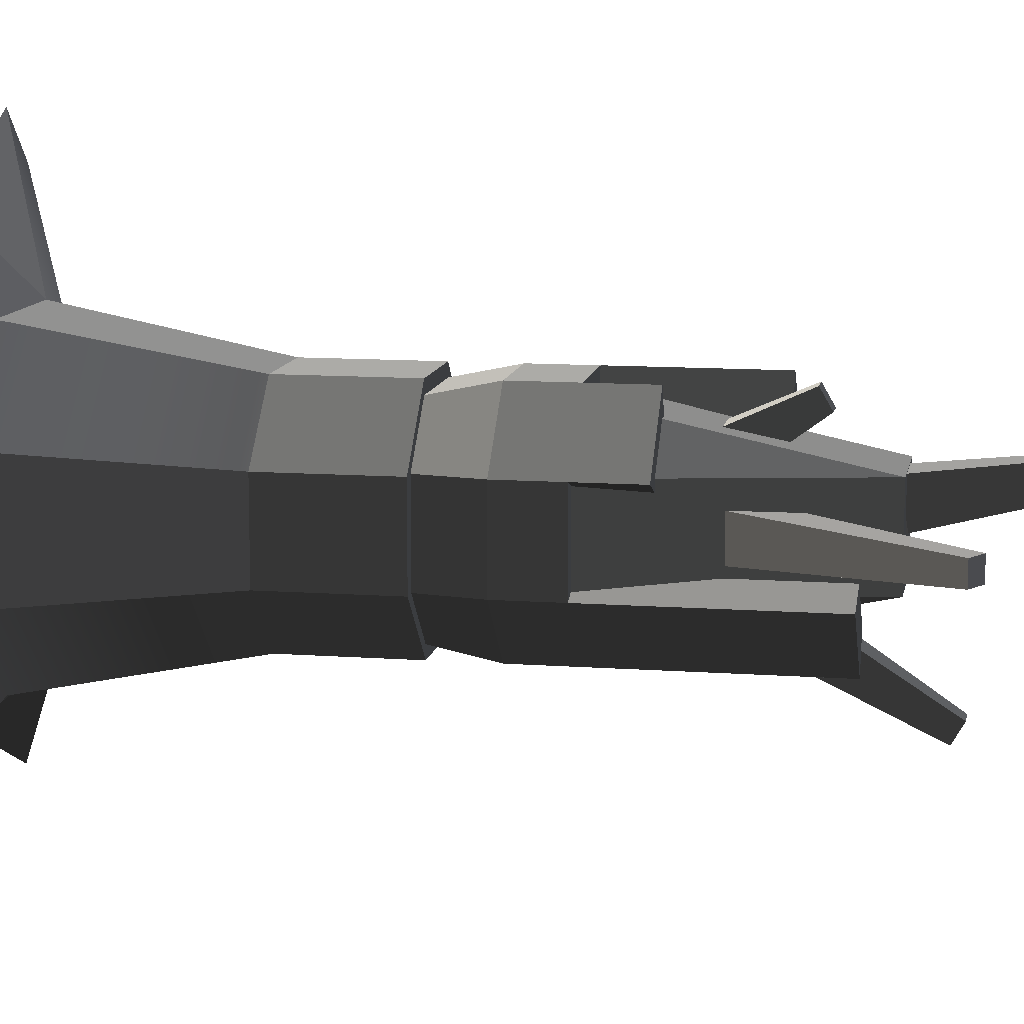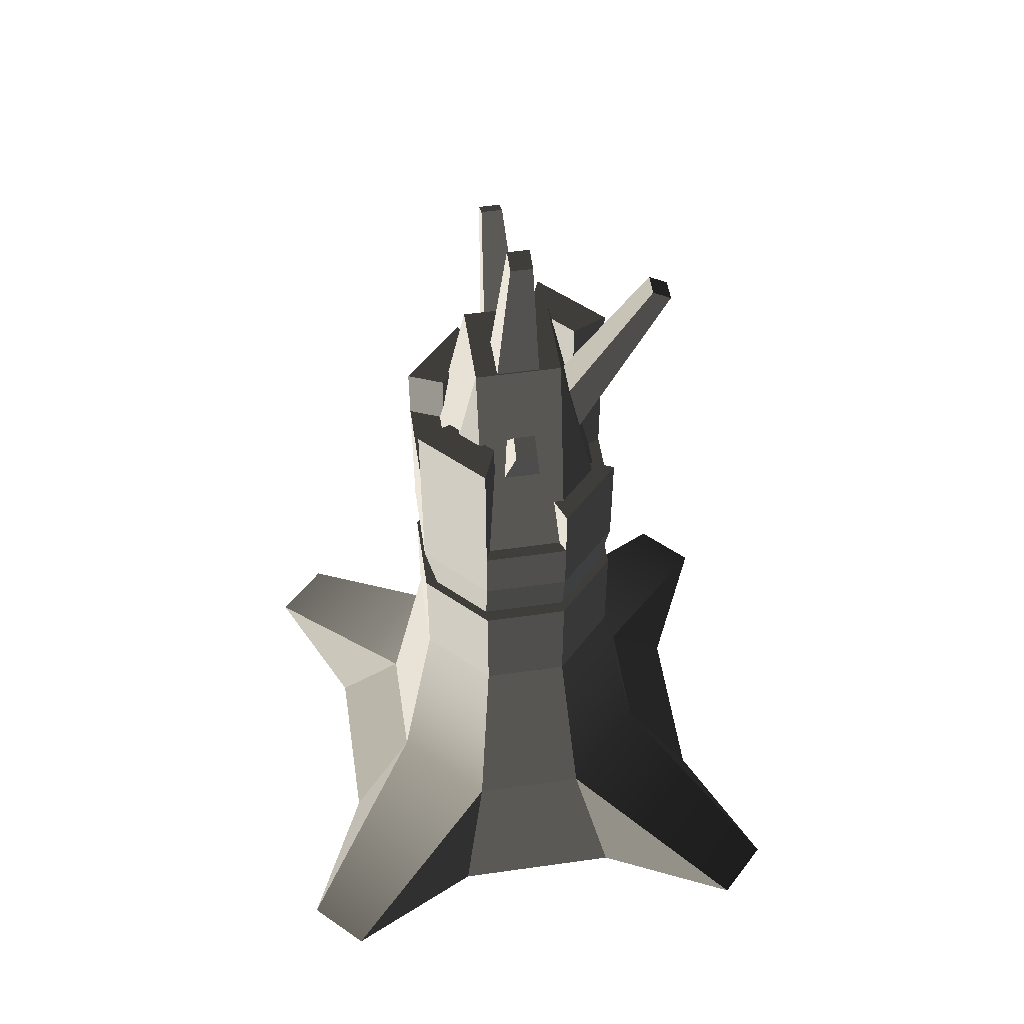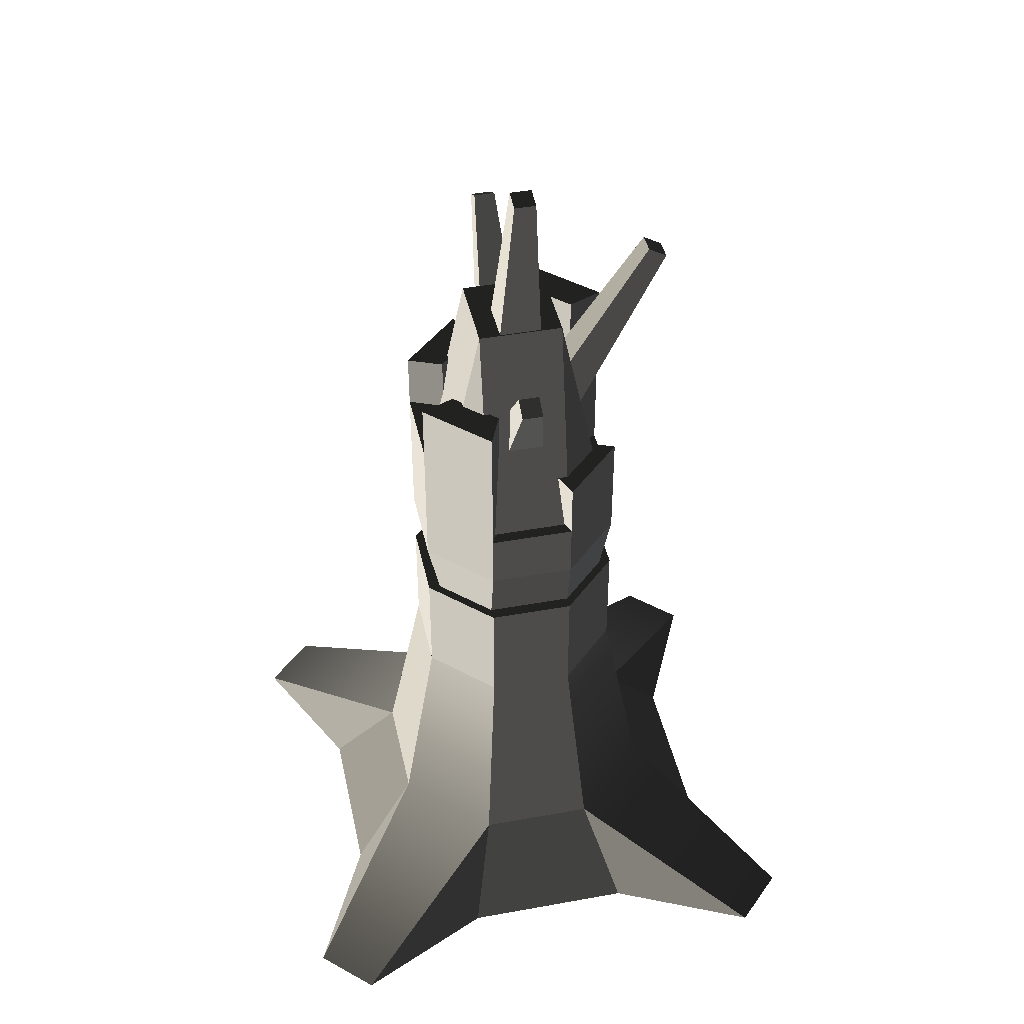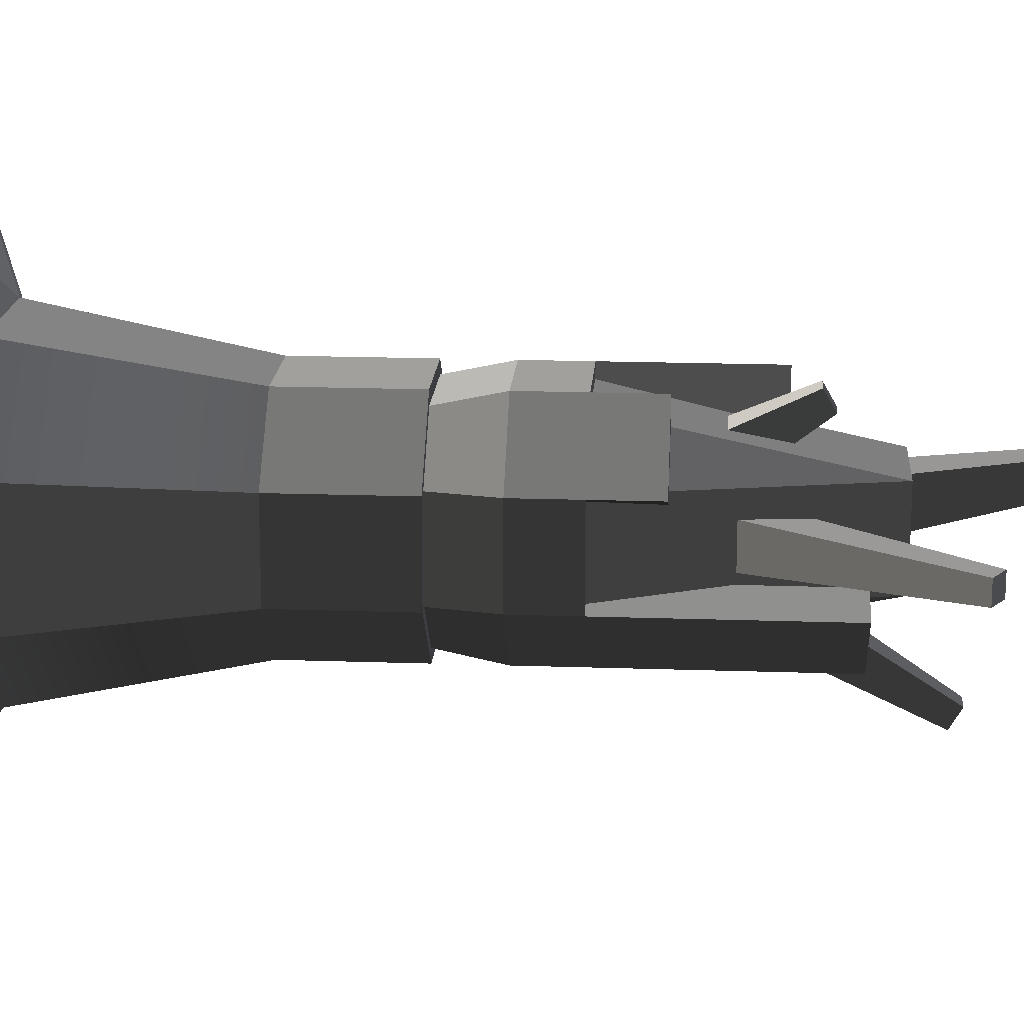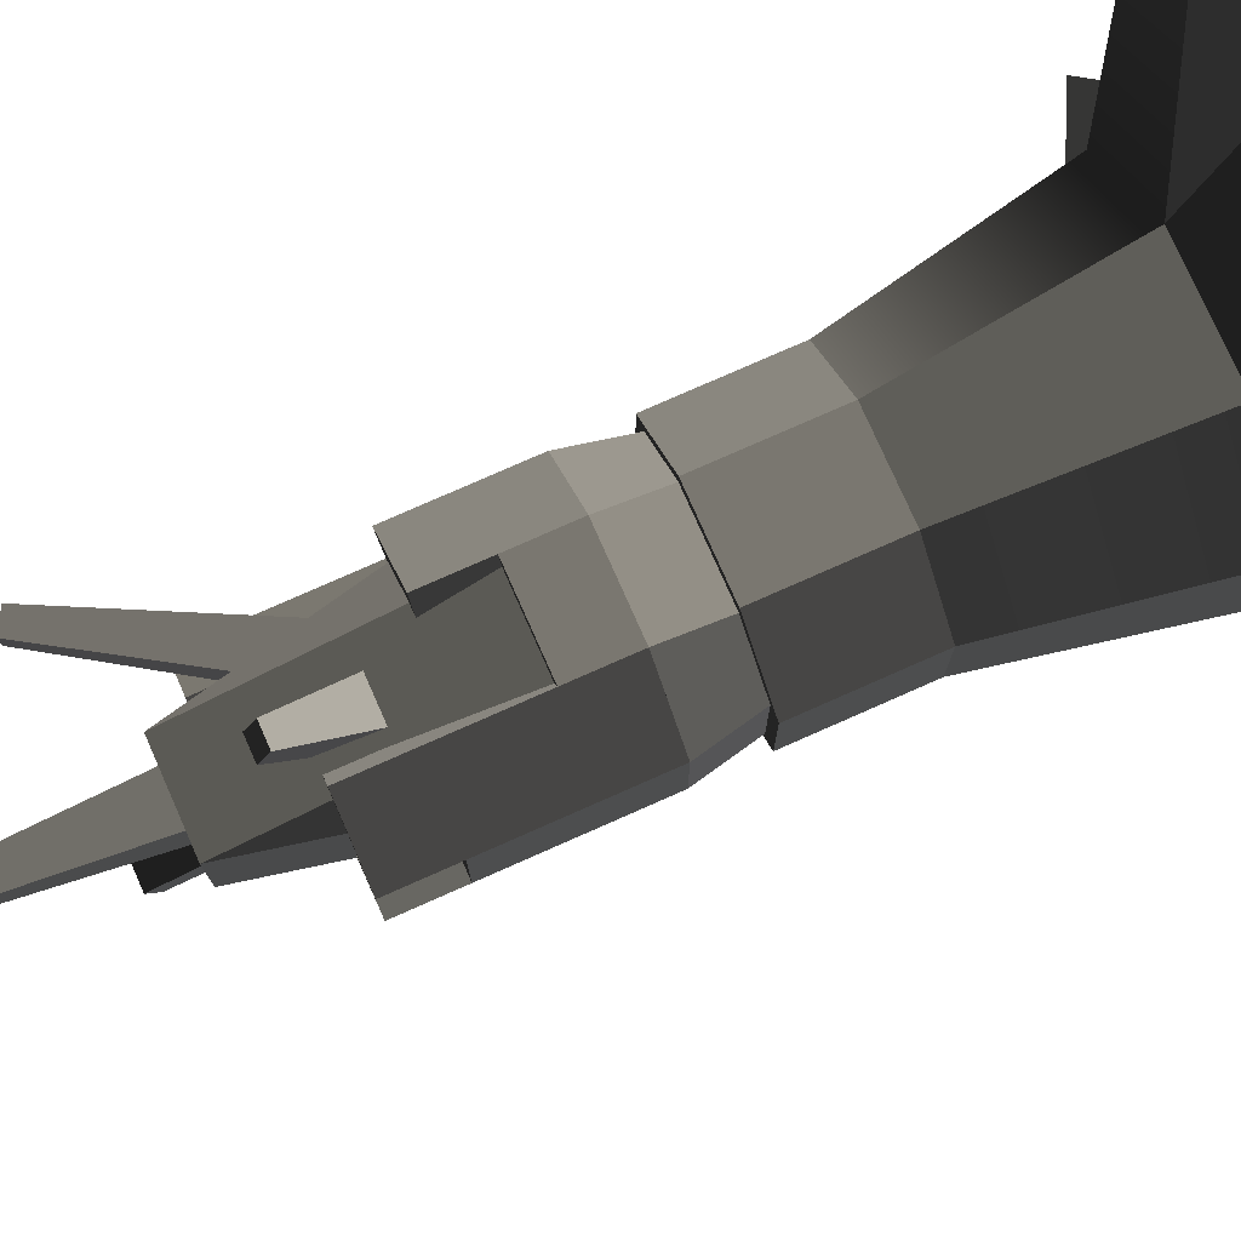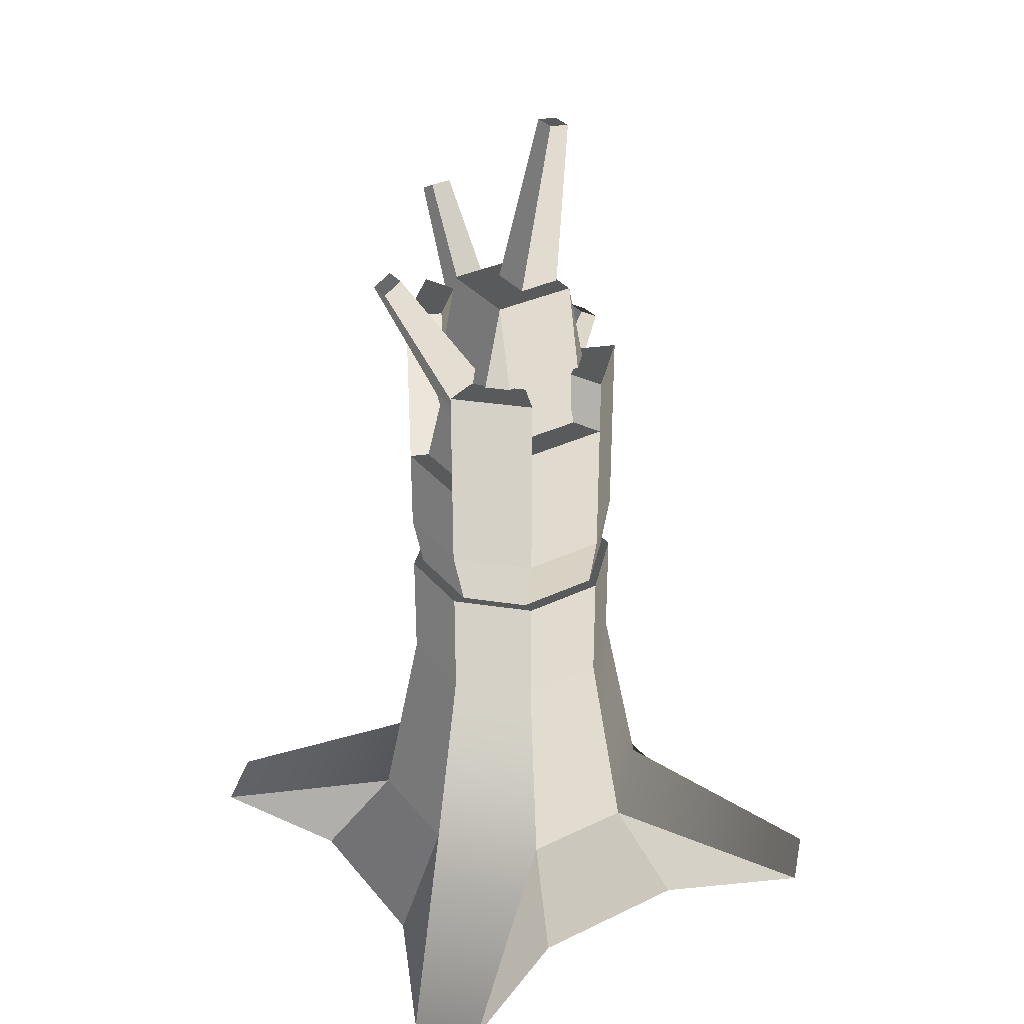
<metadata>
{"format":"obj","ext":"obj","renderer":"f3d","projection":"perspective","resolution":1024,"background":"white","views":[{"elev":11.0,"azim":100.3,"up":"+Z"},{"elev":53.1,"azim":-8.6,"up":"+Y"},{"elev":43.3,"azim":-12.1,"up":"+Y"},{"elev":17.6,"azim":94.0,"up":"+Z"},{"elev":77.0,"azim":-113.9,"up":"+Z"},{"elev":33.7,"azim":-123.2,"up":"+Y"}]}
</metadata>
<code>
v  1.161 -0.5262 1.415
v  0.2999 -0.0842 0.7239
v  0.4441 -0.5262 1.072
v  1.415 -0.5262 -1.161
v  0.7239 -0.0842 -0.2999
v  1.072 -0.5262 -0.4441
v  0.4441 -0.5262 -1.072
v  -1.072 -0.5262 -0.4441
v  -0.4441 -0.5262 -1.072
v  -1.415 -0.5262 -1.161
v  -1.161 -0.5262 -1.415
v  -1.072 -0.5262 0.4441
v  1.072 -0.5262 0.4441
v  -0.4441 -0.5262 1.072
v  -1.415 -0.5262 1.161
v  -1.161 -0.5262 1.415
v  1.161 -0.5262 -1.415
v  1.415 -0.5262 1.161
v  0.7239 -0.0842 0.2999
v  0.221 0.947 0.5335
v  0.5335 0.947 0.221
v  -0.221 0.947 0.5335
v  -0.5335 0.947 0.221
v  0.5335 0.947 -0.221
v  -0.5335 0.947 -0.221
v  0.221 0.947 -0.5335
v  -0.221 0.947 -0.5335
v  -0.7239 -0.0842 0.2999
v  -0.7239 -0.0842 -0.2999
v  -0.2999 -0.0842 0.7239
v  0.2999 -0.0842 -0.7239
v  -0.2999 -0.0842 -0.7239
o trunk_baseDetailed
g trunk_baseDetailed
f 1 2 3
f 4 5 6
f 7 8 9
f 10 9 8
f 11 9 10
f 7 4 8
f 4 6 8
f 8 6 12
f 6 13 12
f 13 14 12
f 12 14 15
f 16 15 14
f 17 4 7
f 14 13 3
f 13 18 3
f 1 3 18
f 13 19 18
f 20 21 22
f 23 22 21
f 24 23 21
f 25 23 24
f 26 25 24
f 27 25 26
f 6 5 13
f 19 13 5
f 12 28 8
f 29 8 28
f 3 2 14
f 30 14 2
f 19 21 2
f 20 2 21
f 28 23 29
f 25 29 23
f 30 22 28
f 23 28 22
f 7 9 31
f 32 31 9
f 31 26 5
f 24 5 26
f 5 24 19
f 21 19 24
f 27 32 25
f 29 25 32
f 2 20 30
f 22 30 20
f 31 32 26
f 27 26 32
f 16 30 15
f 28 15 30
f 29 32 10
f 11 10 32
f 5 4 31
f 17 31 4
f 1 18 2
f 19 2 18
f 8 29 10
f 9 11 32
f 7 31 17
f 15 28 12
f 30 16 14
v  0.1477 1.831 0.3567
v  -0.221 1.831 0.5335
v  -0.1477 1.831 0.3567
v  -0.5335 1.831 0.221
v  -0.3567 1.831 0.1477
v  -0.5335 1.831 -0.221
v  -0.3567 1.831 -0.1477
v  -0.1477 1.831 -0.3567
v  -0.221 1.831 -0.5335
v  0.221 1.831 -0.5335
v  0.5335 1.831 0.221
v  0.221 1.831 0.5335
v  0.3567 1.831 0.1477
v  0.5335 1.831 -0.221
v  0.3567 1.831 -0.1477
v  0.1477 1.831 -0.3567
v  -0.221 2.273 -0.5335
v  -0.221 2.862 -0.5335
v  -0.5335 2.862 -0.221
v  -0.5335 2.567 -0.221
v  0.221 2.126 0.5335
v  -0.221 2.126 0.5335
v  0.5335 2.42 0.221
v  0.221 2.42 0.5335
v  0.5335 2.126 0.221
v  -0.5335 2.567 0.221
v  -0.221 2.862 0.5335
v  -0.5335 2.862 0.221
v  0.221 2.273 -0.5335
v  0.5335 2.126 -0.221
v  0.5335 3.157 -0.221
v  0.221 3.157 -0.5335
v  -0.1477 2.862 0.3567
v  -0.3567 2.862 0.1477
v  -0.1477 2.126 0.3567
v  -0.3567 2.567 0.1477
v  0.1477 2.126 0.3567
v  0.3567 2.126 0.1477
v  0.3567 2.42 0.1477
v  0.1477 2.42 0.3567
v  0.3567 2.126 -0.1477
v  0.1477 2.273 -0.3567
v  0.1477 3.157 -0.3567
v  0.3567 3.157 -0.1477
v  -0.1477 2.273 -0.3567
v  -0.3567 2.862 -0.1477
v  -0.3567 2.567 -0.1477
v  -0.1477 2.862 -0.3567
o trunk_topBroken
g trunk_topBroken
f 33 34 35
f 36 35 34
f 37 35 36
f 38 37 36
f 39 37 38
f 40 39 38
f 41 40 38
f 42 40 41
f 33 43 34
f 44 34 43
f 45 43 33
f 46 43 45
f 47 46 45
f 48 46 47
f 42 46 48
f 40 42 48
f 41 38 49
f 50 49 38
f 51 50 38
f 52 51 38
f 53 54 44
f 34 44 54
f 55 56 57
f 43 57 56
f 44 43 56
f 53 44 56
f 34 54 36
f 58 36 54
f 59 58 54
f 60 58 59
f 42 61 46
f 62 46 61
f 63 62 61
f 64 63 61
f 46 62 43
f 57 43 62
f 42 41 61
f 49 61 41
f 36 58 38
f 52 38 58
f 59 65 60
f 66 60 65
f 67 65 54
f 59 54 65
f 68 58 66
f 60 66 58
f 53 69 54
f 67 54 69
f 33 35 69
f 67 69 35
f 57 70 55
f 71 55 70
f 45 33 70
f 71 70 33
f 72 71 33
f 69 72 33
f 56 55 72
f 71 72 55
f 53 56 69
f 72 69 56
f 57 62 70
f 73 70 62
f 45 70 47
f 73 47 70
f 74 75 61
f 64 61 75
f 47 73 48
f 74 48 73
f 76 74 73
f 75 74 76
f 76 63 75
f 64 75 63
f 63 76 62
f 73 62 76
f 74 61 77
f 49 77 61
f 74 77 48
f 40 48 77
f 78 51 79
f 52 79 51
f 80 78 77
f 40 77 78
f 39 40 78
f 79 39 78
f 78 80 51
f 50 51 80
f 58 68 52
f 79 52 68
f 39 79 37
f 68 37 79
f 49 50 77
f 80 77 50
f 37 68 35
f 67 35 68
f 65 67 68
f 66 65 68
v  -0.221 0.3577 0.221
v  -0.5335 1.831 0.221
v  -0.221 0.3577 -0.221
v  -0.5335 1.831 -0.221
v  0.221 1.831 0.5335
v  0.5335 1.831 0.221
v  -0.221 1.831 0.5335
v  0.5335 1.831 -0.221
v  0.221 1.831 -0.5335
v  -0.221 1.831 -0.5335
v  0.221 0.3577 0.221
v  0.221 0.3577 -0.221
o trunk_taperReverse
g trunk_taperReverse
f 81 82 83
f 84 83 82
f 85 86 87
f 82 87 86
f 88 82 86
f 84 82 88
f 89 84 88
f 90 84 89
f 91 85 81
f 87 81 85
f 81 83 91
f 92 91 83
f 86 85 91
f 89 92 90
f 83 90 92
f 89 88 92
f 83 84 90
f 87 82 81
f 92 88 91
f 86 91 88
v  0.221 0.0631 0.5335
v  -0.221 0.0631 0.5335
v  0.5335 0.0631 0.221
v  -0.5335 0.0631 0.221
v  0.5335 0.0631 -0.221
v  -0.5335 0.0631 -0.221
v  0.221 0.0631 -0.5335
v  -0.221 0.0631 -0.5335
v  0.221 1.536 0.5335
v  0.5335 1.536 0.221
v  -0.221 1.536 0.5335
v  -0.5335 1.536 0.221
v  0.5335 1.536 -0.221
v  -0.5335 1.536 -0.221
v  0.221 1.536 -0.5335
v  -0.221 1.536 -0.5335
o trunk
g trunk
f 93 94 95
f 96 95 94
f 97 95 96
f 98 97 96
f 99 97 98
f 100 99 98
f 101 102 103
f 104 103 102
f 105 104 102
f 106 104 105
f 107 106 105
f 108 106 107
f 99 107 97
f 105 97 107
f 101 103 93
f 94 93 103
f 100 98 108
f 106 108 98
f 96 104 98
f 106 98 104
f 97 105 95
f 102 95 105
f 94 103 96
f 104 96 103
f 102 101 95
f 93 95 101
f 99 100 107
f 108 107 100
v  0.221 1.831 0.5335
v  -0.221 1.831 0.5335
v  0.5335 1.831 0.221
v  -0.5335 1.831 0.221
v  0.5335 1.831 -0.221
v  -0.5335 1.831 -0.221
v  0.221 1.831 -0.5335
v  -0.221 1.831 -0.5335
v  0.221 3.304 0.221
v  0.221 3.304 -0.221
v  -0.221 3.304 0.221
v  -0.221 3.304 -0.221
o trunk_taper
g trunk_taper
f 109 110 111
f 112 111 110
f 113 111 112
f 114 113 112
f 115 113 114
f 116 115 114
f 117 118 119
f 120 119 118
f 115 118 113
f 116 114 120
f 110 119 112
f 117 109 111
f 115 116 118
f 120 118 116
f 117 119 109
f 110 109 119
f 113 118 111
f 117 111 118
f 112 119 114
f 120 114 119
v  0.1105 3.314 -0.0065
v  -0.1105 3.314 -0.0065
v  0.0552 4.175 0.2014
v  -0.0552 4.175 0.2014
v  -0.221 2.753 -0.2176
v  -0.221 2.676 0.2176
v  -0.1105 3.276 0.2111
v  0.221 2.753 -0.2176
v  0.221 2.676 0.2176
v  0.1105 3.276 0.2111
v  0.0552 4.156 0.3102
v  -0.0552 4.156 0.3102
o tree_branchLong
g tree_branchLong
f 121 122 123
f 124 123 122
f 125 126 122
f 127 122 126
f 128 125 121
f 122 121 125
f 126 125 129
f 128 129 125
f 128 121 129
f 130 129 121
f 131 123 132
f 124 132 123
f 129 130 126
f 127 126 130
f 121 123 130
f 131 130 123
f 122 127 124
f 132 124 127
f 130 131 127
f 132 127 131
v  0.0812 2.62 0.1105
v  0.7183 3.613 0.0552
v  0.0812 2.62 -0.1105
v  0.7183 3.613 -0.0552
v  -0.1618 2.42 0.221
v  -0.1618 2.42 -0.221
v  0.2726 2.51 -0.1105
v  0.2577 2.42 -0.1423
v  0.814 3.558 0.0552
v  0.814 3.558 -0.0552
v  0.2577 2.42 0.1423
v  0.2726 2.51 0.1105
o tree_branchLongBend
g tree_branchLongBend
f 133 134 135
f 136 135 134
f 137 133 138
f 135 138 133
f 139 140 135
f 138 135 140
f 134 141 136
f 142 136 141
f 140 139 143
f 144 143 139
f 142 139 136
f 135 136 139
f 141 134 144
f 133 144 134
f 144 139 141
f 142 141 139
f 144 133 143
f 137 143 133
f 137 138 143
f 140 143 138
v  0.1105 2.487 0.3021
v  0.0552 2.974 0.5194
v  -0.1105 2.487 0.3021
v  -0.0552 2.974 0.5194
v  0.0552 3.029 0.4237
v  -0.0552 3.029 0.4237
v  -0.1105 2.597 0.1107
v  0.1105 2.597 0.1107
v  0.221 2.126 0.221
v  -0.221 2.126 0.221
v  0.1105 2.801 -0.2285
v  0.0552 3.539 -0.7183
v  -0.1105 2.801 -0.2285
v  -0.0552 3.539 -0.7183
v  -0.0552 3.484 -0.814
v  0.0552 3.484 -0.814
v  -0.1105 2.691 -0.4199
v  0.1105 2.691 -0.4199
v  -0.221 2.126 -0.221
v  0.221 2.126 -0.221
v  -0.1682 2.449 0.0061
v  0.1682 2.449 0.0061
o tree_branchLongSplit
g tree_branchLongSplit
f 145 146 147
f 148 147 146
f 146 149 148
f 150 148 149
f 147 148 151
f 150 151 148
f 145 152 146
f 149 146 152
f 153 145 154
f 147 154 145
f 152 151 149
f 150 149 151
f 155 156 157
f 158 157 156
f 158 156 159
f 160 159 156
f 161 157 159
f 158 159 157
f 162 160 155
f 156 155 160
f 162 161 160
f 159 160 161
f 154 163 153
f 164 153 163
f 164 163 162
f 161 162 163
f 164 162 153
f 154 161 163
f 154 165 161
f 157 161 165
f 153 162 166
f 155 166 162
f 154 151 165
f 147 151 154
f 166 152 153
f 153 152 145
f 166 165 152
f 151 152 165
f 166 155 165
f 157 165 155

</code>
